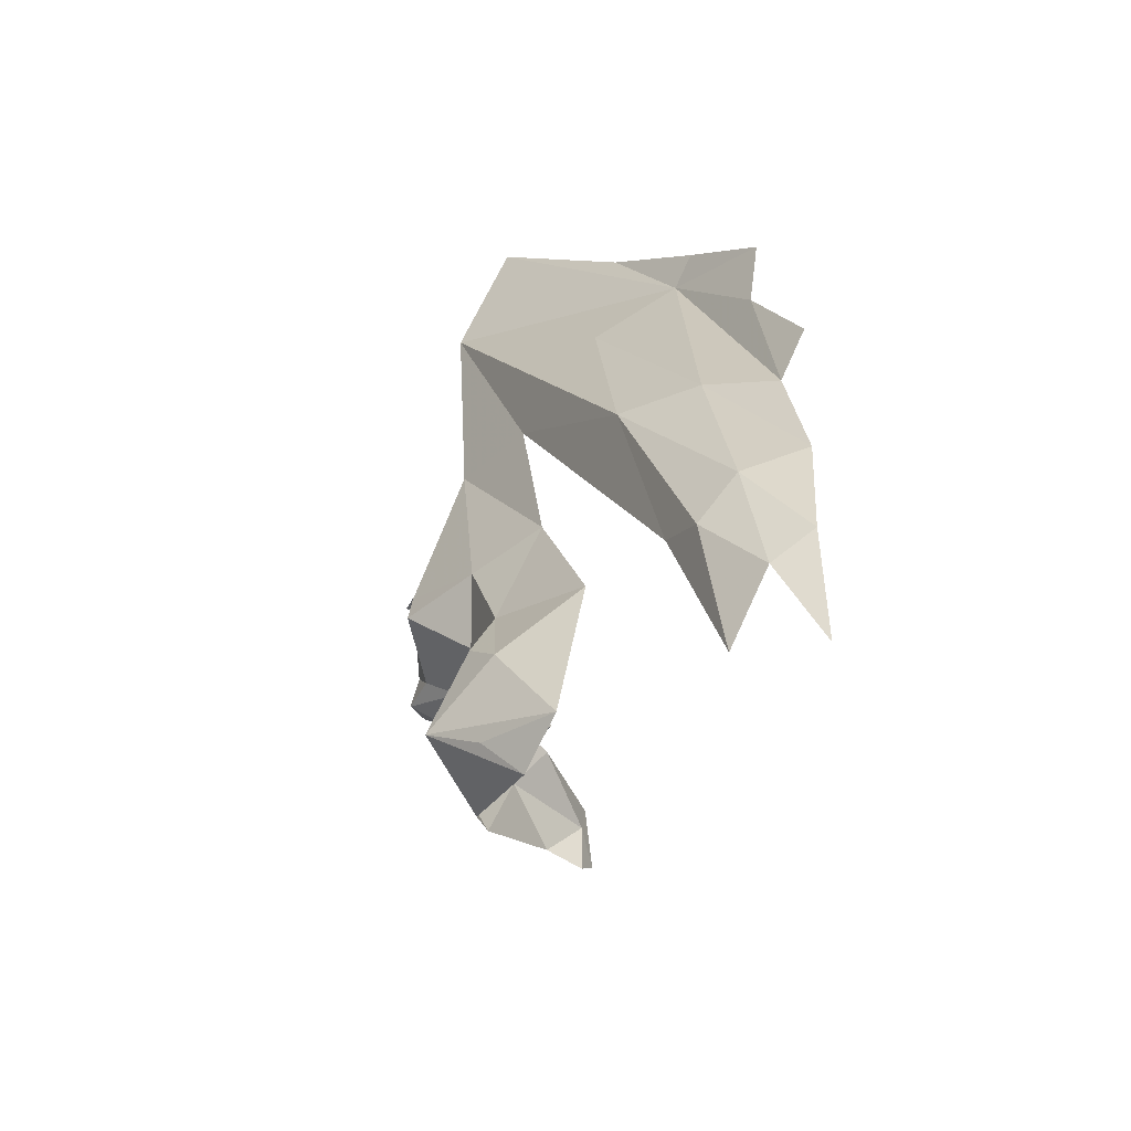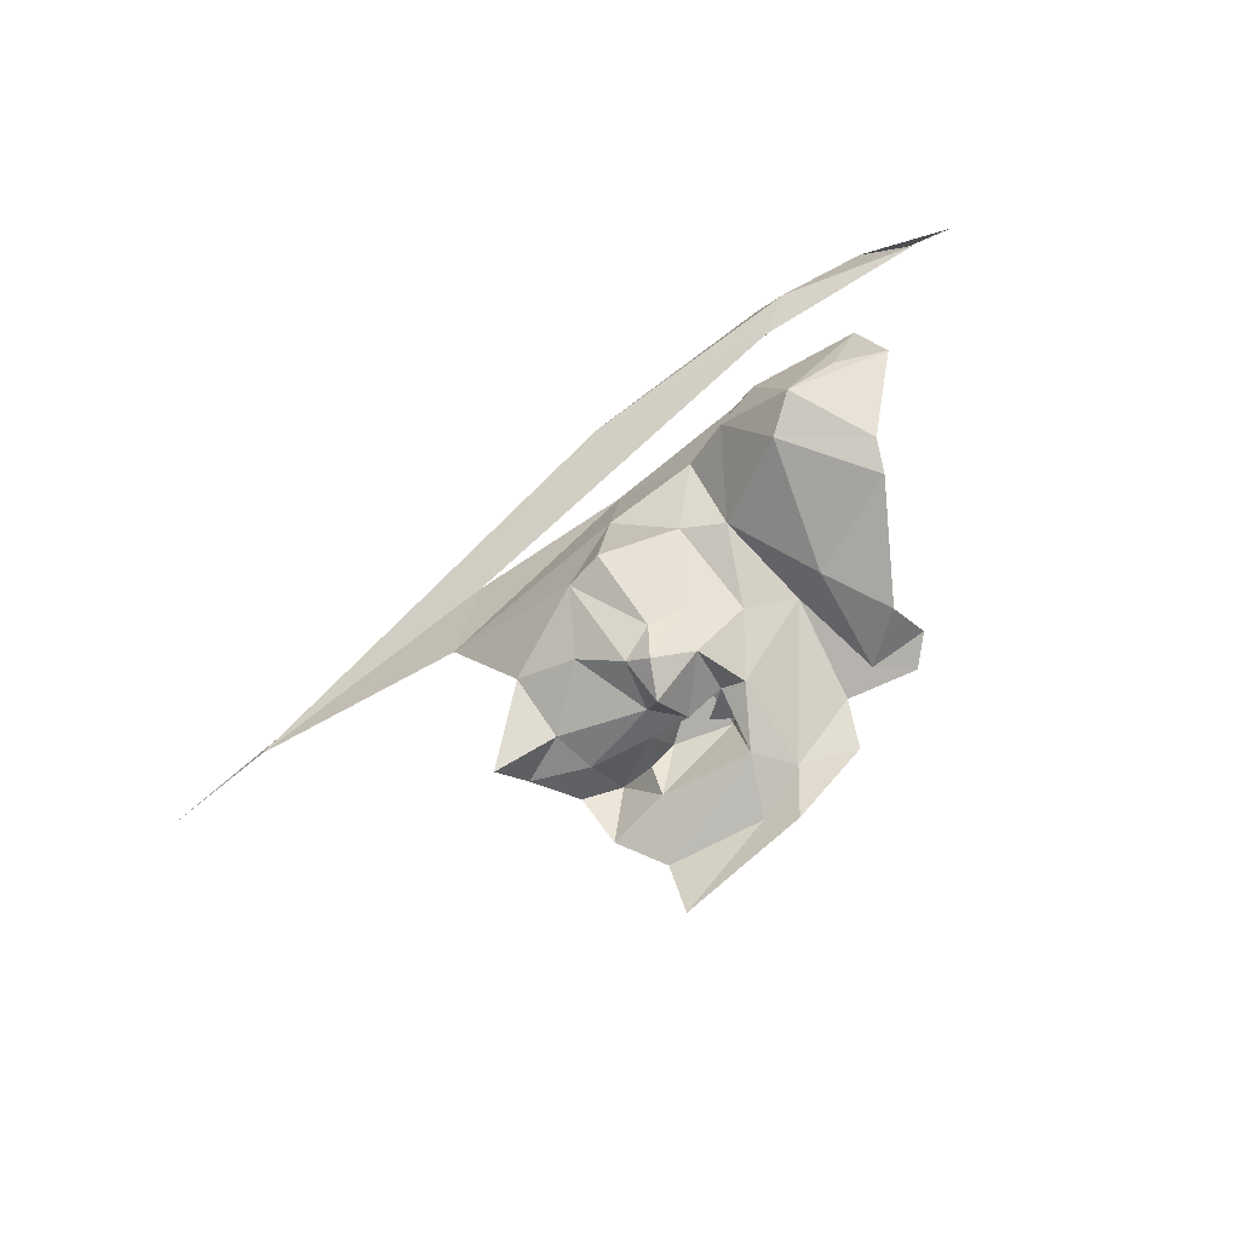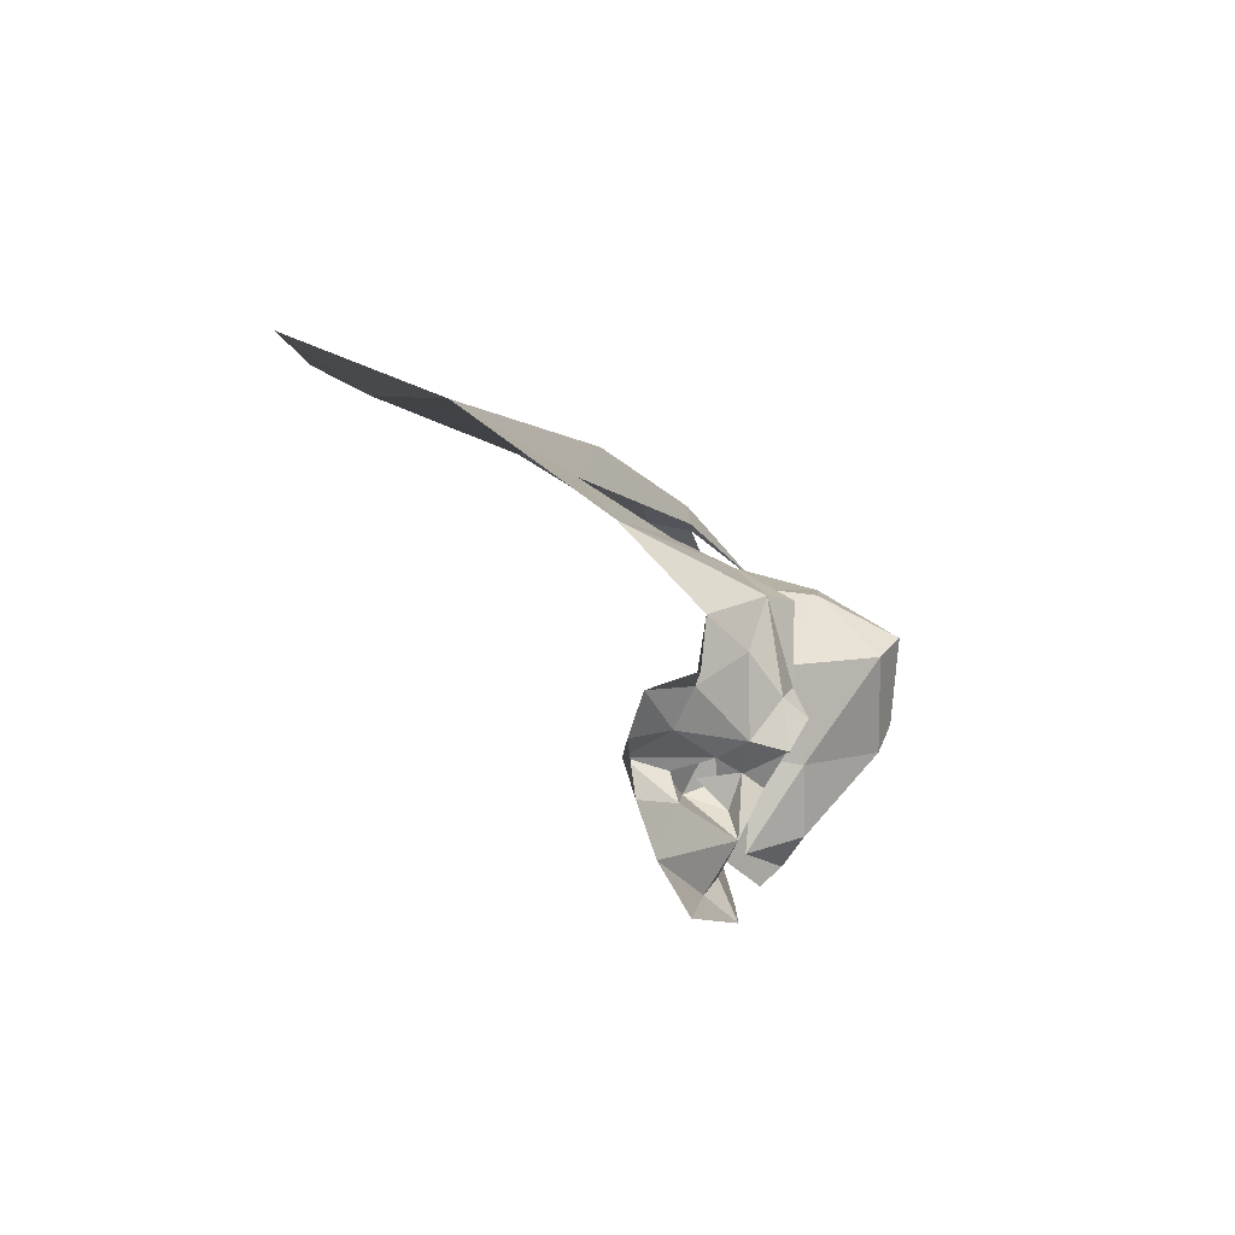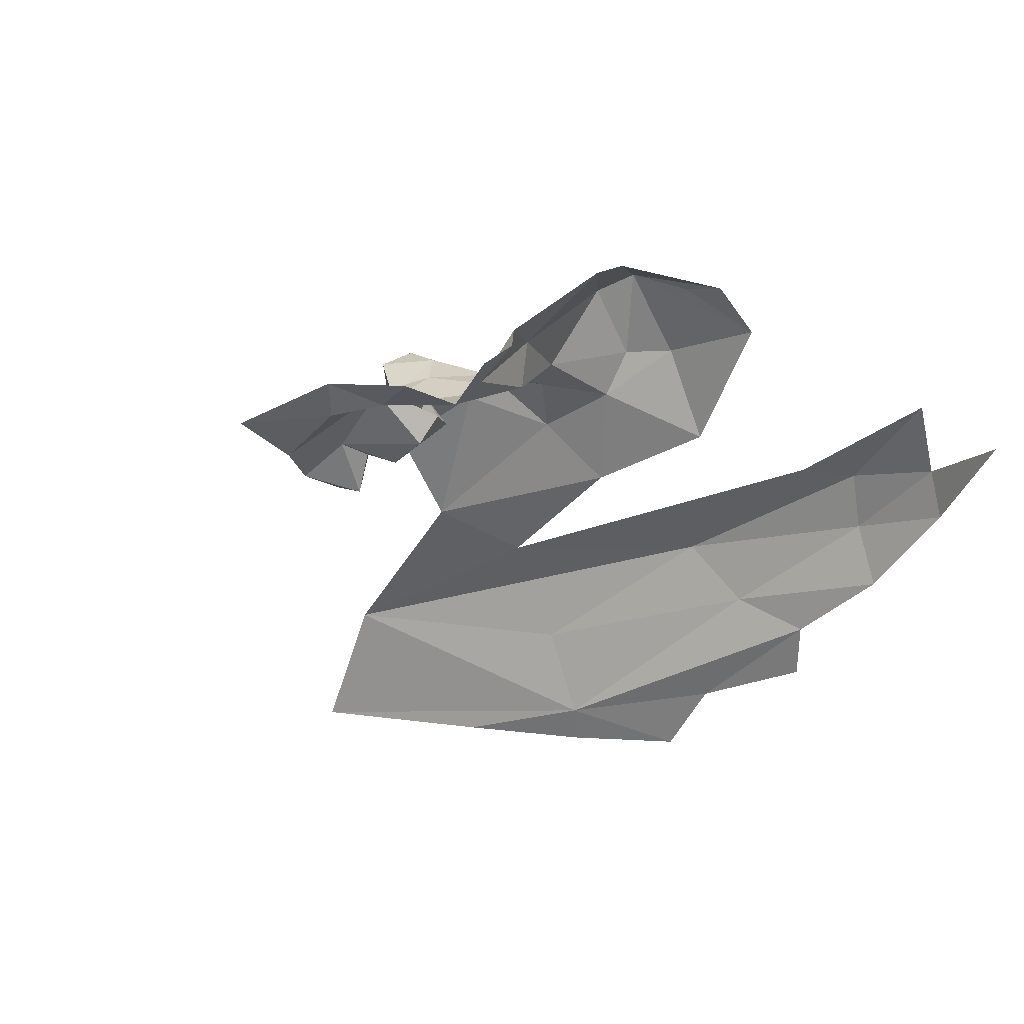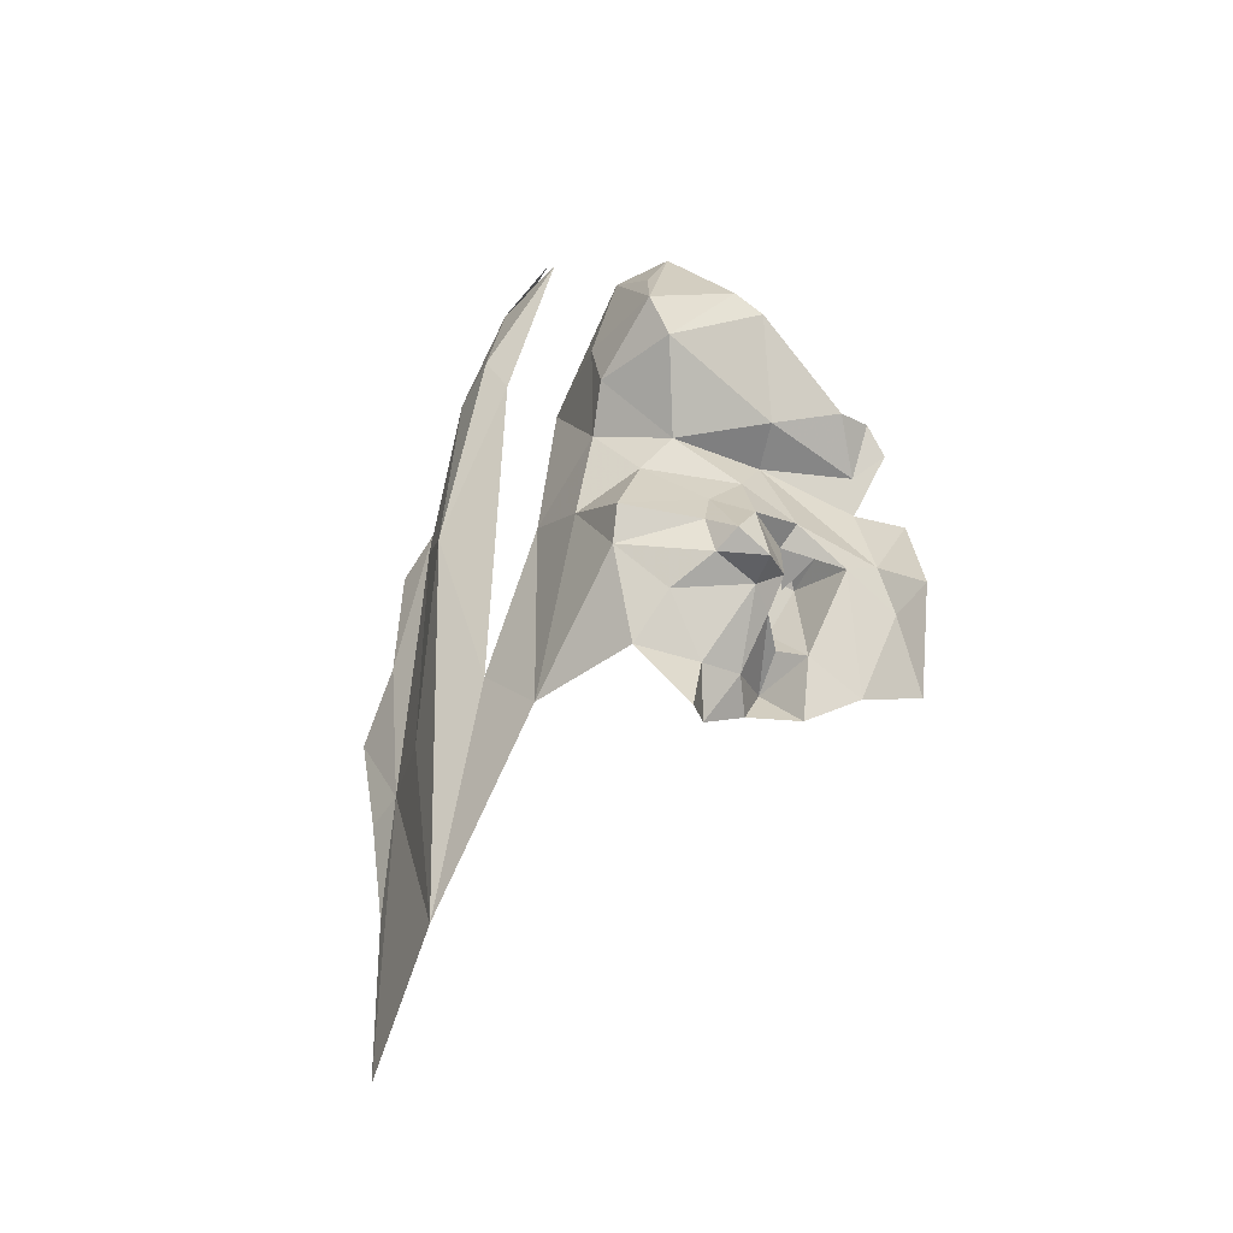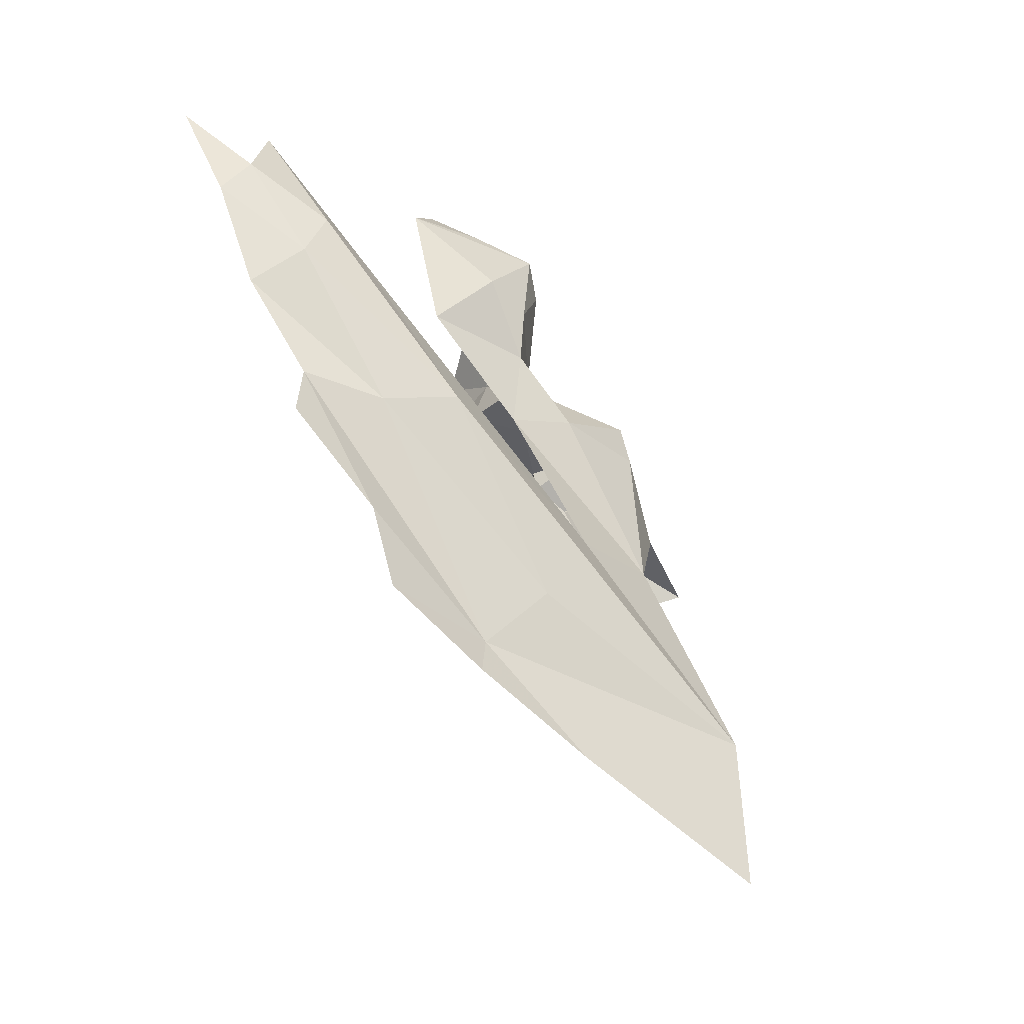
<metadata>
{"format":"obj","ext":"obj","renderer":"f3d","projection":"perspective","resolution":1024,"background":"white","views":[{"elev":43.6,"azim":-120.3,"up":"+Z"},{"elev":62.8,"azim":161.4,"up":"+Y"},{"elev":-29.6,"azim":100.0,"up":"+Z"},{"elev":-11.2,"azim":-123.5,"up":"+Y"},{"elev":42.7,"azim":115.8,"up":"+Y"},{"elev":61.1,"azim":38.7,"up":"+Z"}]}
</metadata>
<code>
v -5.593 6.694 1.09
v -5.625 6.718 1.107
v -5.576 6.735 1.2
v -5.485 6.756 1.117
v -5.442 6.794 1.149
v -5.462 6.736 1.126
v -5.666 6.728 1.084
v -5.369 6.792 1.162
v -5.384 6.795 1.107
v -5.39 6.815 1.146
v -5.378 6.755 1.119
v -5.324 6.763 1.194
v -5.515 6.701 1.032
v -5.343 6.782 1.269
v -5.403 6.799 1.19
v -5.378 6.807 1.28
v -5.51 6.766 1.193
v -5.452 6.783 1.207
v -5.285 6.713 1.138
v -5.414 6.739 1.348
v -5.418 6.742 1.103
v -5.377 6.721 1.103
v -5.312 6.686 1.105
v -5.682 6.751 1.114
v -5.654 6.781 1.135
v -5.595 6.789 1.195
v -5.678 6.867 1.245
v -5.581 6.881 1.315
v -5.248 6.668 1.118
v -5.297 6.642 1.092
v -5.609 6.902 1.353
v -5.681 6.882 1.281
v -5.74 6.856 1.391
v -5.676 6.871 1.386
v -5.522 6.79 1.282
v -5.475 6.776 1.299
v -5.449 6.667 1.414
v -5.515 6.764 1.376
v -5.601 6.701 1.466
v -5.551 6.816 1.384
v -5.6 6.812 1.42
v -5.729 6.811 1.45
v -5.483 6.718 1.092
v -5.468 6.73 1.051
v -5.487 6.707 1.13
v -5.449 6.709 1.166
v -5.473 6.671 1.111
v -5.407 6.658 1.114
v -5.313 6.648 1.032
v -5.345 6.629 1.096
v -5.447 6.689 1.116
v -5.374 6.682 1.053
v -4.989 6.525 1.307
v -5.467 6.582 1.556
v -5.247 6.478 1.471
v -5.831 6.635 1.657
v -5.7 6.584 1.651
v -5.721 6.646 1.626
v -5.374 6.673 1.091
v -5.219 6.645 1.3
v -5.252 6.37 1.507
v -5.515 6.506 1.6
v -5.275 6.593 1.393
v -5.68 6.655 1.574
v -5.091 6.355 1.436
v -5.228 6.334 1.526
v -4.871 6.389 1.318
v -5.265 6.729 1.208
v -5.345 6.323 1.608
v -5.826 6.578 1.674
v -5.581 6.711 1.026
v -5.491 6.725 0.9679
v -5.357 6.661 0.9843
v -5.87 6.703 1.605
v -5.21 6.729 1.114
v -5.426 6.385 1.608
v -5.592 6.458 1.64
v -5.462 6.693 0.9891
v -5.714 6.506 1.661
v -5.945 6.642 1.654
v -5.556 6.406 1.663
v -5.352 6.696 0.9174
f 1 2 3
f 4 5 6
f 2 1 7
f 8 9 10
f 11 8 12
f 3 13 1
f 14 15 16
f 8 14 12
f 9 5 10
f 17 4 3
f 18 5 17
f 18 10 5
f 4 13 3
f 15 10 18
f 15 8 10
f 19 11 12
f 14 16 20
f 21 6 5
f 21 5 9
f 11 9 8
f 8 15 14
f 22 11 23
f 2 24 25
f 2 7 24
f 21 9 11
f 21 11 22
f 11 19 23
f 5 4 17
f 18 16 15
f 26 27 28
f 23 29 30
f 31 32 33
f 31 33 34
f 28 32 31
f 35 26 28
f 36 20 16
f 36 16 18
f 36 18 17
f 3 26 35
f 37 38 39
f 27 32 28
f 3 2 26
f 28 31 40
f 38 35 40
f 38 40 41
f 37 20 38
f 38 41 39
f 34 42 31
f 35 17 3
f 42 34 33
f 26 2 25
f 39 41 42
f 41 40 31
f 41 31 42
f 20 36 38
f 17 35 36
f 28 40 35
f 27 26 25
f 35 38 36
f 43 44 6
f 45 46 47
f 6 46 45
f 48 47 46
f 48 46 22
f 47 44 43
f 47 43 45
f 30 49 50
f 6 45 51
f 50 22 23
f 50 23 30
f 6 51 43
f 44 47 52
f 49 52 50
f 52 47 48
f 6 22 46
f 6 21 22
f 53 54 55
f 56 57 58
f 22 50 59
f 20 37 60
f 43 51 45
f 61 55 62
f 62 55 54
f 59 50 52
f 14 20 60
f 59 52 48
f 63 54 53
f 54 58 57
f 54 64 58
f 65 61 66
f 48 22 59
f 67 53 61
f 68 12 14
f 61 69 66
f 19 12 68
f 4 44 13
f 63 53 60
f 70 57 56
f 71 13 72
f 55 61 53
f 52 73 44
f 58 74 56
f 58 64 74
f 60 37 63
f 29 23 19
f 29 19 75
f 61 76 69
f 61 77 76
f 44 78 13
f 79 57 70
f 77 61 62
f 75 19 68
f 68 14 60
f 67 61 65
f 70 56 80
f 57 62 54
f 81 76 77
f 78 72 13
f 1 13 71
f 62 57 79
f 52 49 73
f 78 44 73
f 78 73 82
f 79 77 62
f 4 6 44
f 78 82 72
f 64 54 63

</code>
